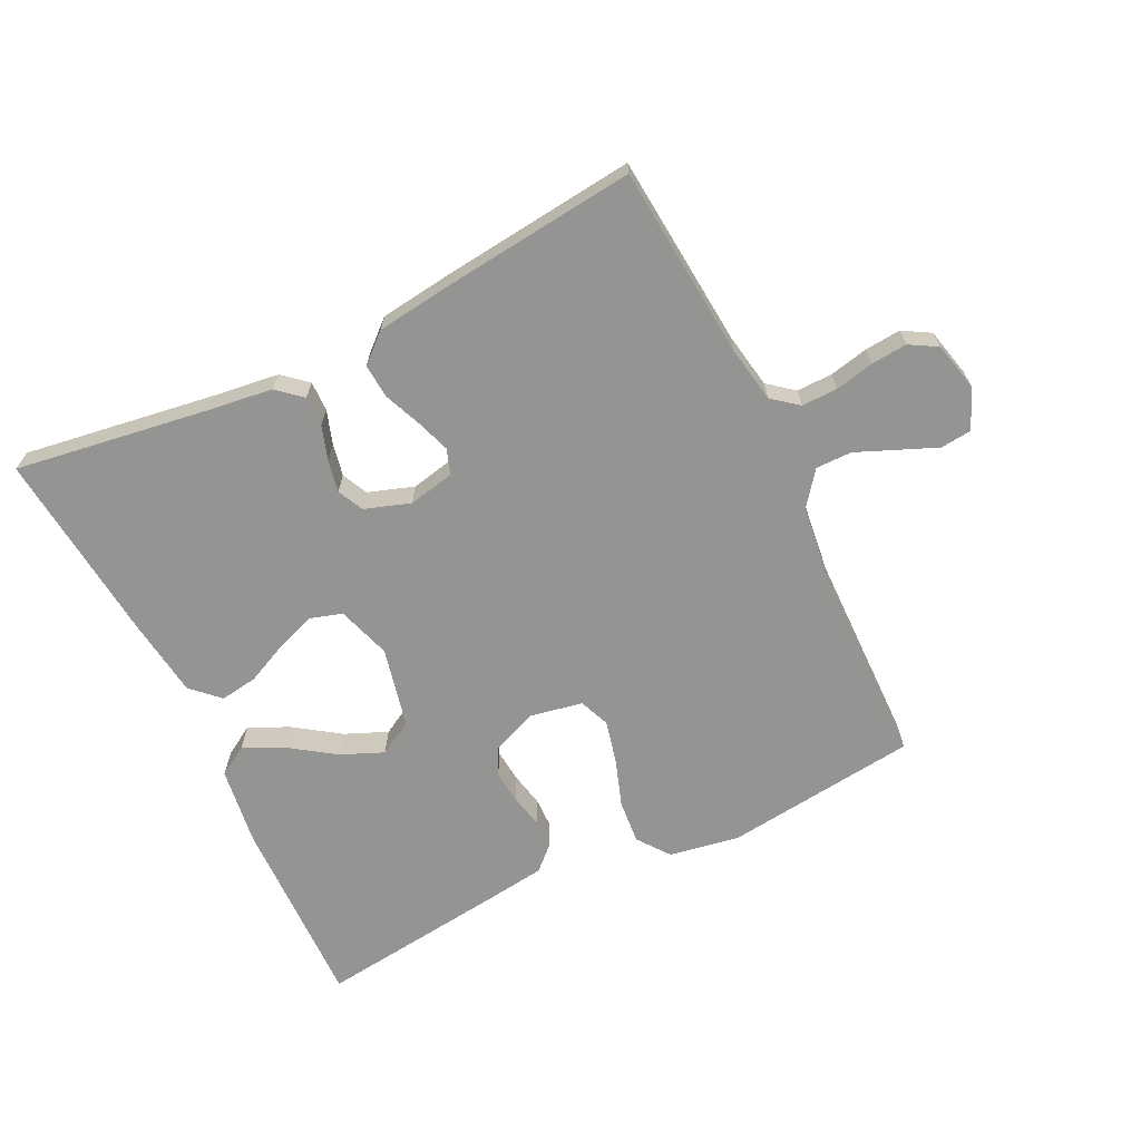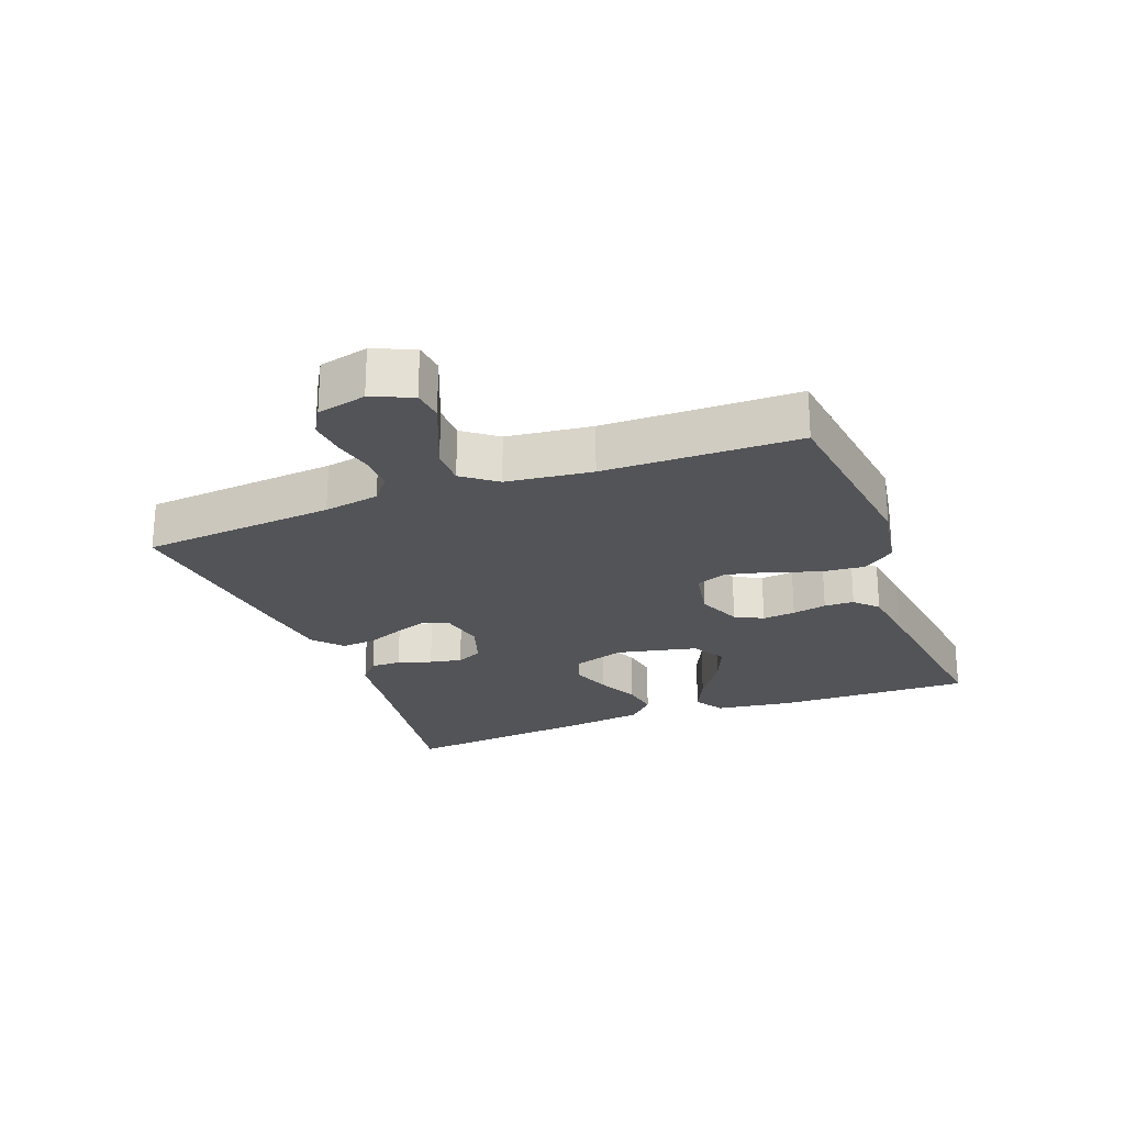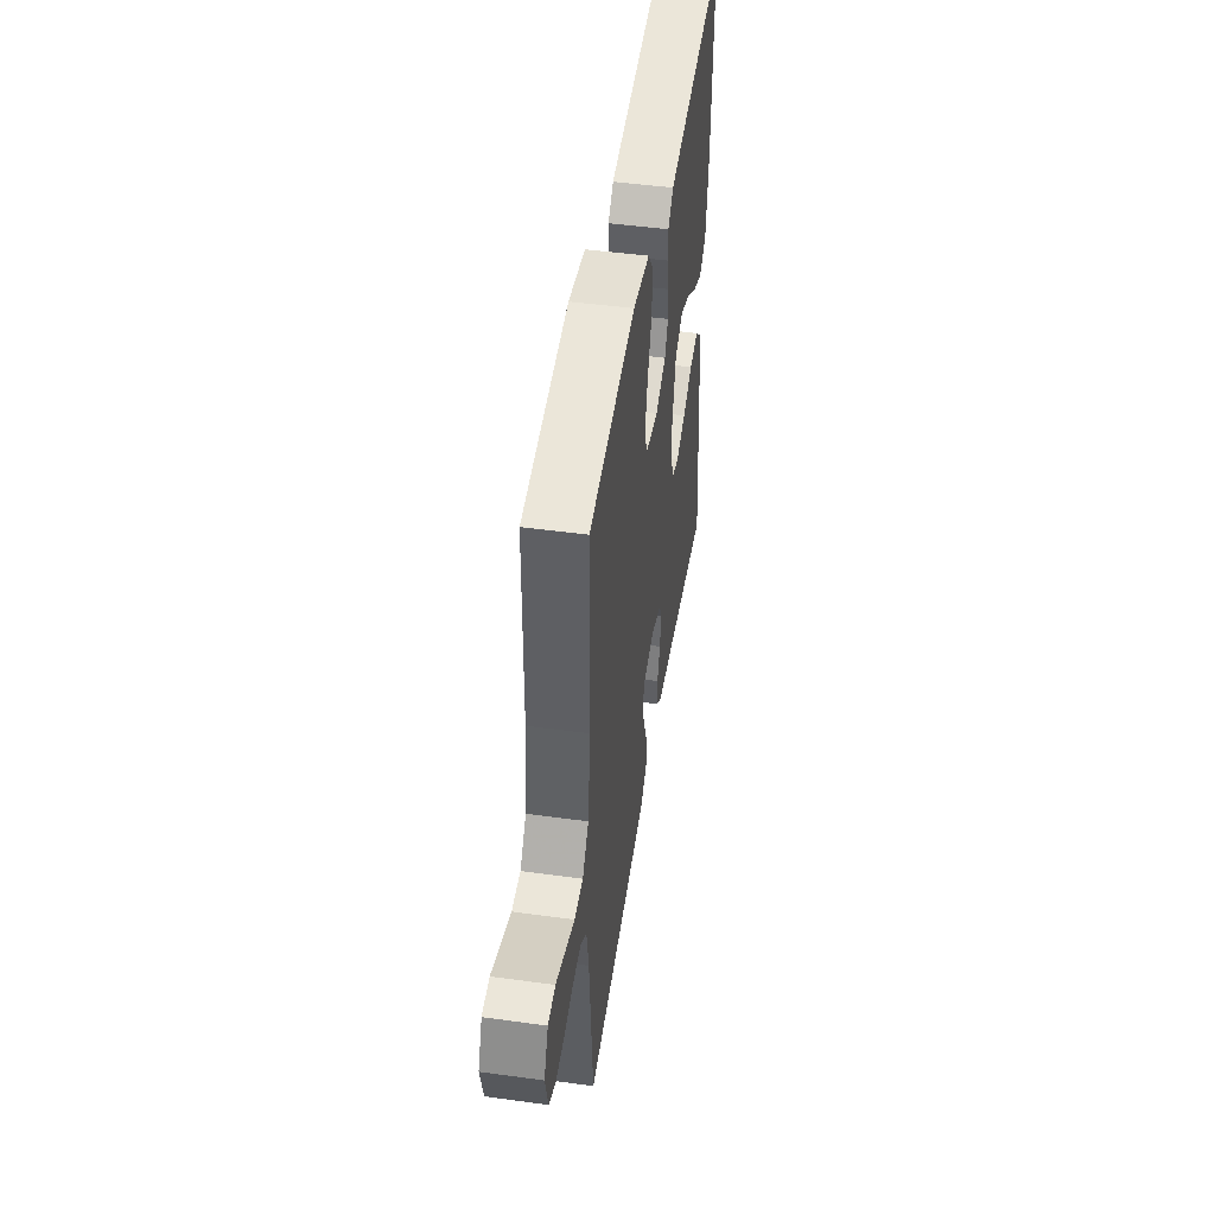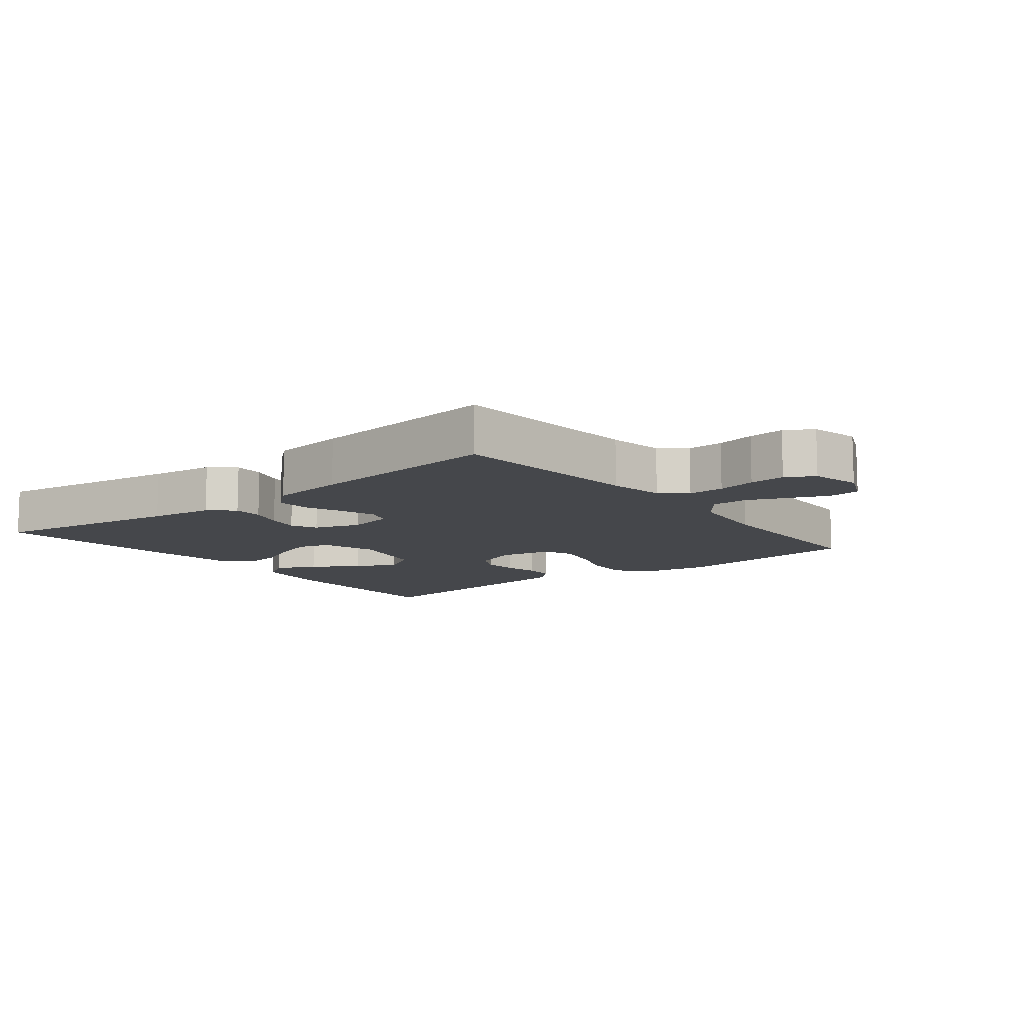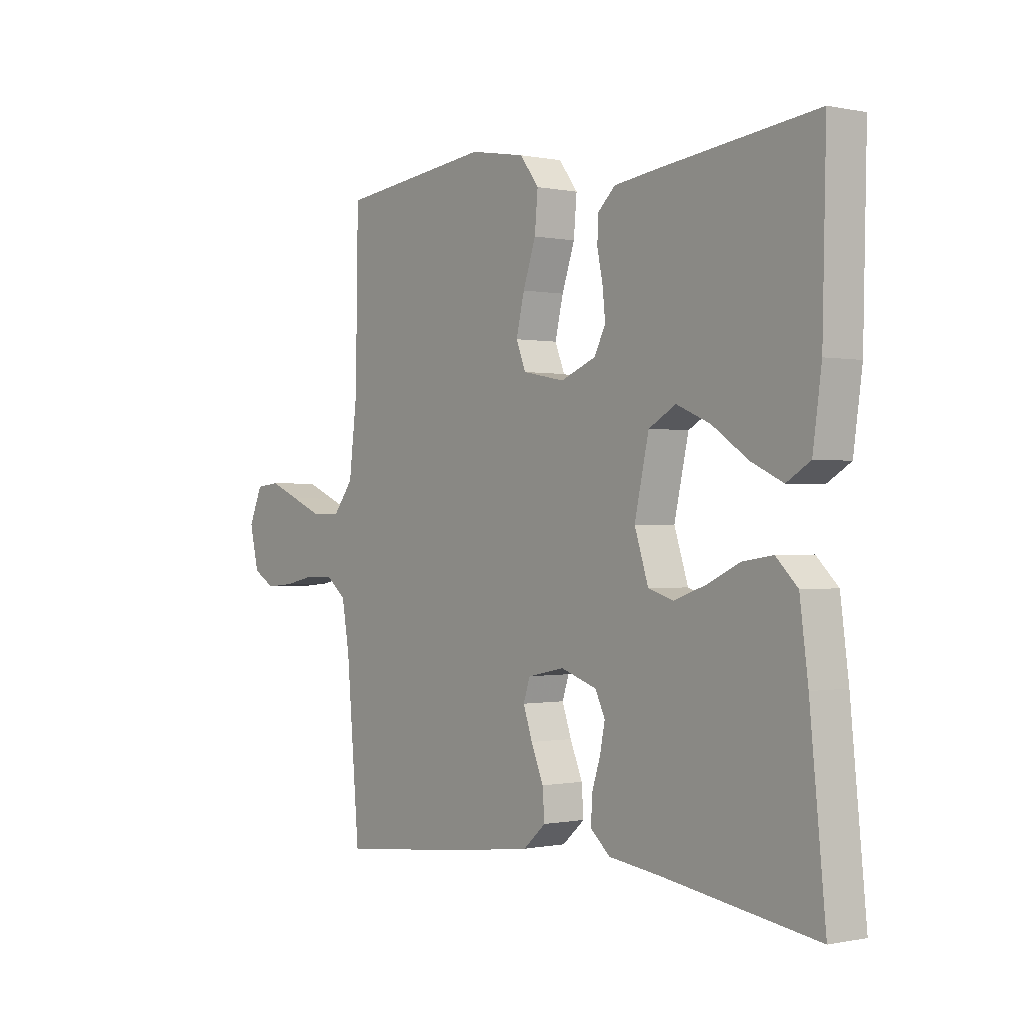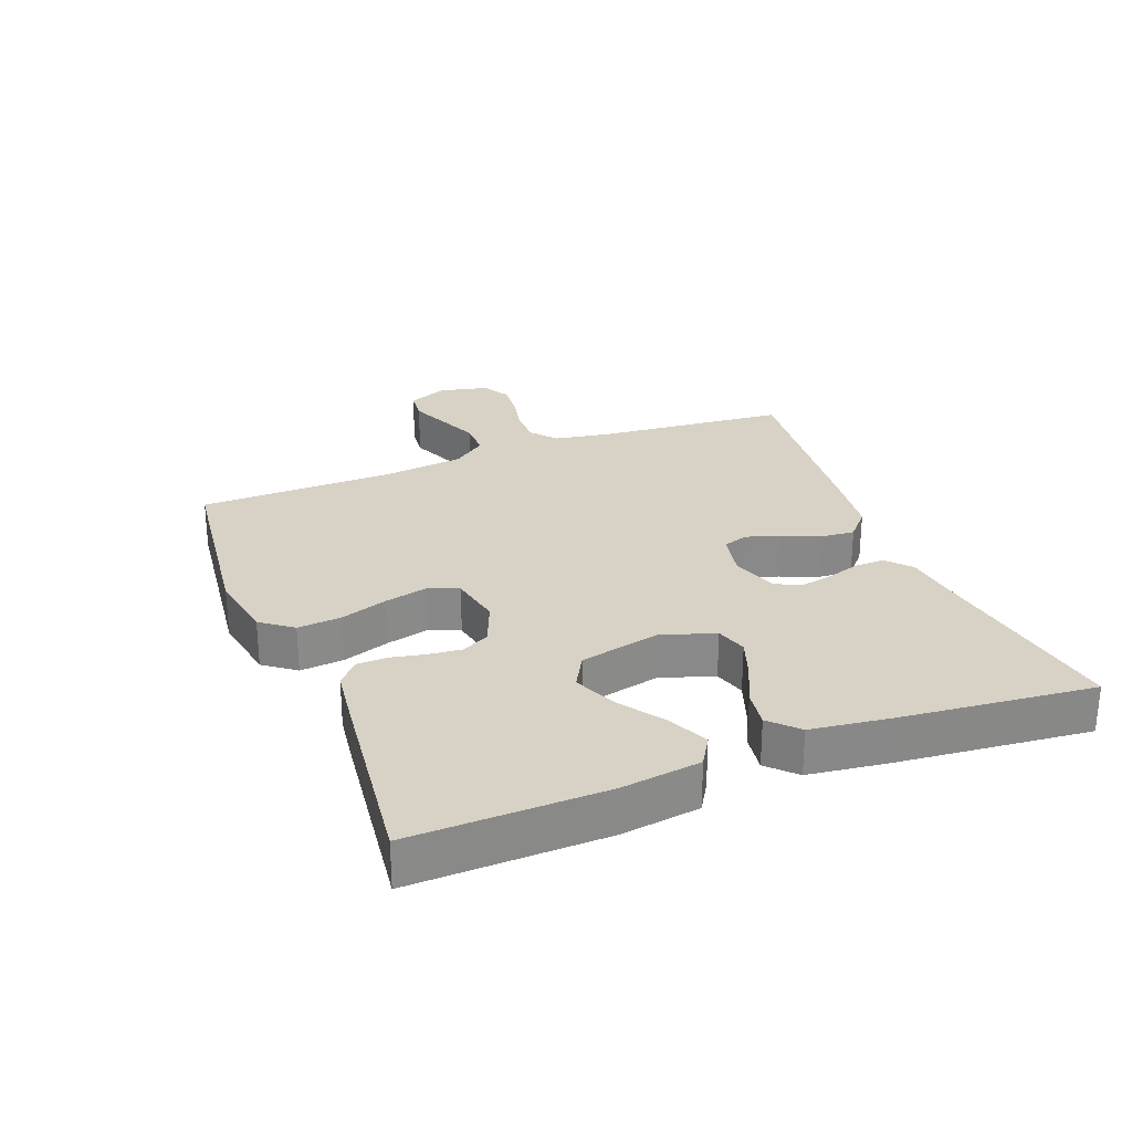
<metadata>
{"format":"obj","ext":"obj","renderer":"f3d","projection":"perspective","resolution":1024,"background":"white","views":[{"elev":-67.0,"azim":-154.0,"up":"+Y"},{"elev":-23.6,"azim":-69.1,"up":"+Y"},{"elev":47.5,"azim":-81.2,"up":"+Z"},{"elev":-10.6,"azim":-141.7,"up":"+Y"},{"elev":-0.3,"azim":52.2,"up":"+Z"},{"elev":27.2,"azim":68.7,"up":"+Y"}]}
</metadata>
<code>
v -0.5 0.07 -0.5
v -0.526 0.07 -0.2
v -0.541 0.07 -0.114
v -0.581 0.07 -0.082
v -0.637 0.07 -0.083
v -0.697 0.07 -0.096
v -0.753 0.07 -0.101
v -0.796 0.07 -0.076
v -0.814 0.07 0
v -0.787 0.07 0.062
v -0.739 0.07 0.067
v -0.679 0.07 0.042
v -0.617 0.07 0.016
v -0.561 0.07 0.016
v -0.521 0.07 0.068
v -0.505 0.07 0.2
v -0.5 0.07 0.5
v -0.2 0.07 0.536
v -0.091 0.07 0.517
v -0.054 0.07 0.468
v -0.06 0.07 0.4
v -0.085 0.07 0.327
v -0.101 0.07 0.26
v -0.082 0.07 0.213
v 0 0.07 0.197
v 0.069 0.07 0.225
v 0.091 0.07 0.268
v 0.086 0.07 0.319
v 0.075 0.07 0.372
v 0.076 0.07 0.418
v 0.111 0.07 0.451
v 0.2 0.07 0.463
v 0.5 0.07 0.5
v 0.493 0.07 0.2
v 0.476 0.07 0.078
v 0.43 0.07 0.05
v 0.368 0.07 0.079
v 0.298 0.07 0.127
v 0.232 0.07 0.155
v 0.179 0.07 0.125
v 0.151 0.07 0
v 0.178 0.07 -0.083
v 0.227 0.07 -0.098
v 0.289 0.07 -0.076
v 0.353 0.07 -0.046
v 0.412 0.07 -0.037
v 0.454 0.07 -0.078
v 0.47 0.07 -0.2
v 0.5 0.07 -0.5
v 0.2 0.07 -0.455
v 0.1 0.07 -0.442
v 0.062 0.07 -0.409
v 0.063 0.07 -0.362
v 0.08 0.07 -0.31
v 0.09 0.07 -0.26
v 0.071 0.07 -0.22
v 0 0.07 -0.196
v -0.072 0.07 -0.211
v -0.085 0.07 -0.25
v -0.067 0.07 -0.302
v -0.043 0.07 -0.36
v -0.039 0.07 -0.413
v -0.083 0.07 -0.452
v -0.2 0.07 -0.467
v -0.5 0 -0.5
v -0.526 0 -0.2
v -0.541 0 -0.114
v -0.581 0 -0.082
v -0.637 0 -0.083
v -0.697 0 -0.096
v -0.753 0 -0.101
v -0.796 0 -0.076
v -0.814 0 0
v -0.787 0 0.062
v -0.739 0 0.067
v -0.679 0 0.042
v -0.617 0 0.016
v -0.561 0 0.016
v -0.521 0 0.068
v -0.505 0 0.2
v -0.5 0 0.5
v -0.2 0 0.536
v -0.091 0 0.517
v -0.054 0 0.468
v -0.06 0 0.4
v -0.085 0 0.327
v -0.101 0 0.26
v -0.082 0 0.213
v 0 0 0.197
v 0.069 0 0.225
v 0.091 0 0.268
v 0.086 0 0.319
v 0.075 0 0.372
v 0.076 0 0.418
v 0.111 0 0.451
v 0.2 0 0.463
v 0.5 0 0.5
v 0.493 0 0.2
v 0.476 0 0.078
v 0.43 0 0.05
v 0.368 0 0.079
v 0.298 0 0.127
v 0.232 0 0.155
v 0.179 0 0.125
v 0.151 0 0
v 0.178 0 -0.083
v 0.227 0 -0.098
v 0.289 0 -0.076
v 0.353 0 -0.046
v 0.412 0 -0.037
v 0.454 0 -0.078
v 0.47 0 -0.2
v 0.5 0 -0.5
v 0.2 0 -0.455
v 0.1 0 -0.442
v 0.062 0 -0.409
v 0.063 0 -0.362
v 0.08 0 -0.31
v 0.09 0 -0.26
v 0.071 0 -0.22
v 0 0 -0.196
v -0.072 0 -0.211
v -0.085 0 -0.25
v -0.067 0 -0.302
v -0.043 0 -0.36
v -0.039 0 -0.413
v -0.083 0 -0.452
v -0.2 0 -0.467
f 64 1 2
f 63 64 2
f 62 63 2
f 61 62 2
f 60 61 2
f 59 60 2 3
f 58 59 3 4
f 57 58 4
f 52 53 54
f 51 52 54
f 50 51 54
f 50 54 55
f 49 50 55
f 48 49 55
f 47 48 55
f 46 47 55
f 45 46 55
f 44 45 55
f 43 44 55 56
f 36 37 38
f 35 36 38
f 34 35 38
f 33 34 38
f 32 33 38
f 31 32 38
f 30 31 38
f 29 30 38
f 28 29 38
f 27 28 38 39
f 26 27 39 40
f 20 21 22
f 19 20 22
f 18 19 22
f 17 18 22
f 16 17 22
f 15 16 22 23
f 14 15 23 24
f 11 12 13
f 10 11 13
f 9 10 13
f 8 9 13
f 7 8 13
f 6 7 13
f 5 6 13
f 4 5 13 14
f 14 24 25
f 4 14 25
f 57 4 25
f 42 43 56 57
f 26 40 41
f 25 26 41
f 57 25 41
f 41 42 57
f 66 65 128
f 66 128 127
f 66 127 126
f 66 126 125
f 66 125 124
f 67 66 124 123
f 68 67 123 122
f 68 122 121
f 118 117 116
f 118 116 115
f 118 115 114
f 119 118 114
f 119 114 113
f 119 113 112
f 119 112 111
f 119 111 110
f 119 110 109
f 119 109 108
f 120 119 108 107
f 102 101 100
f 102 100 99
f 102 99 98
f 102 98 97
f 102 97 96
f 102 96 95
f 102 95 94
f 102 94 93
f 102 93 92
f 103 102 92 91
f 104 103 91 90
f 86 85 84
f 86 84 83
f 86 83 82
f 86 82 81
f 86 81 80
f 87 86 80 79
f 88 87 79 78
f 77 76 75
f 77 75 74
f 77 74 73
f 77 73 72
f 77 72 71
f 77 71 70
f 77 70 69
f 78 77 69 68
f 89 88 78
f 89 78 68
f 89 68 121
f 121 120 107 106
f 105 104 90
f 105 90 89
f 105 89 121
f 121 106 105
f 1 65 66 2
f 2 66 67 3
f 3 67 68 4
f 4 68 69 5
f 5 69 70 6
f 6 70 71 7
f 7 71 72 8
f 8 72 73 9
f 9 73 74 10
f 10 74 75 11
f 11 75 76 12
f 12 76 77 13
f 13 77 78 14
f 14 78 79 15
f 15 79 80 16
f 16 80 81 17
f 17 81 82 18
f 18 82 83 19
f 19 83 84 20
f 20 84 85 21
f 21 85 86 22
f 22 86 87 23
f 23 87 88 24
f 24 88 89 25
f 25 89 90 26
f 26 90 91 27
f 27 91 92 28
f 28 92 93 29
f 29 93 94 30
f 30 94 95 31
f 31 95 96 32
f 32 96 97 33
f 33 97 98 34
f 34 98 99 35
f 35 99 100 36
f 36 100 101 37
f 37 101 102 38
f 38 102 103 39
f 39 103 104 40
f 40 104 105 41
f 41 105 106 42
f 42 106 107 43
f 43 107 108 44
f 44 108 109 45
f 45 109 110 46
f 46 110 111 47
f 47 111 112 48
f 48 112 113 49
f 49 113 114 50
f 50 114 115 51
f 51 115 116 52
f 52 116 117 53
f 53 117 118 54
f 54 118 119 55
f 55 119 120 56
f 56 120 121 57
f 57 121 122 58
f 58 122 123 59
f 59 123 124 60
f 60 124 125 61
f 61 125 126 62
f 62 126 127 63
f 63 127 128 64
f 64 128 65 1

</code>
